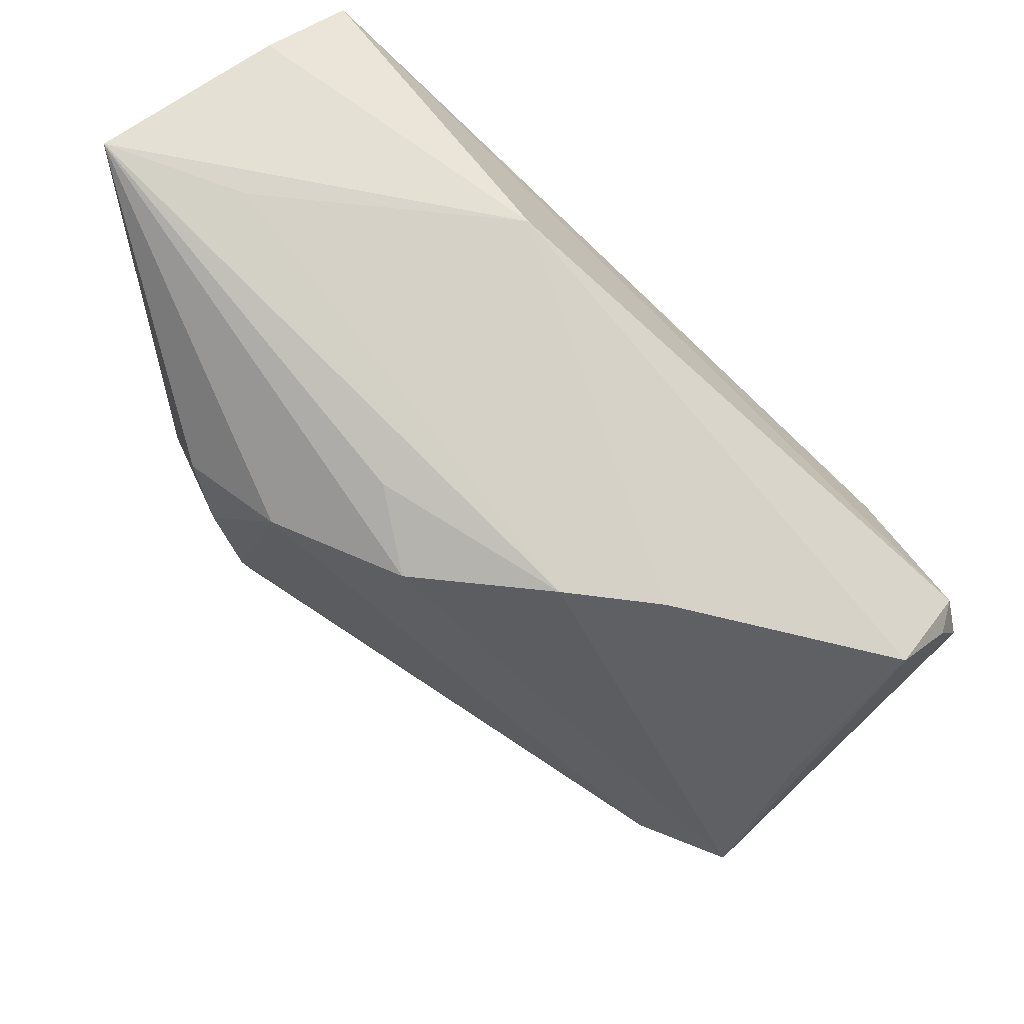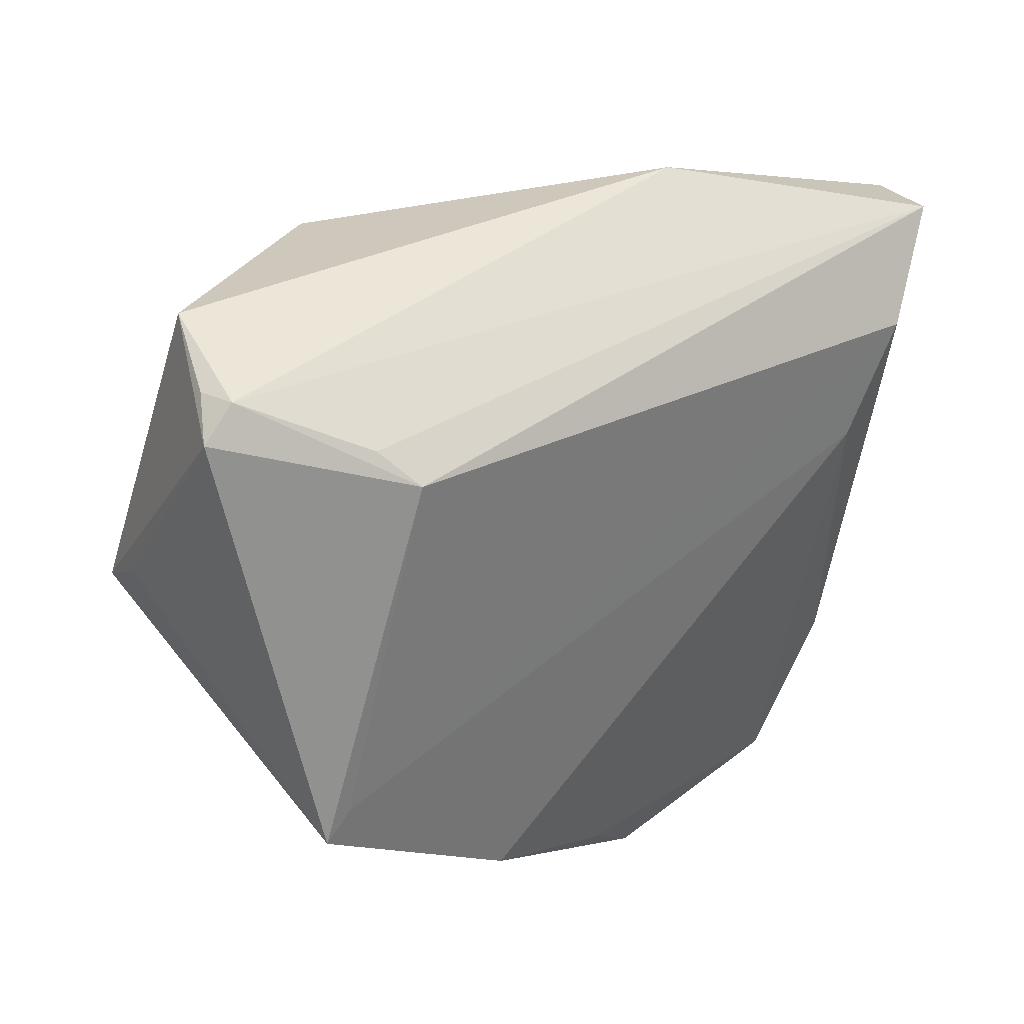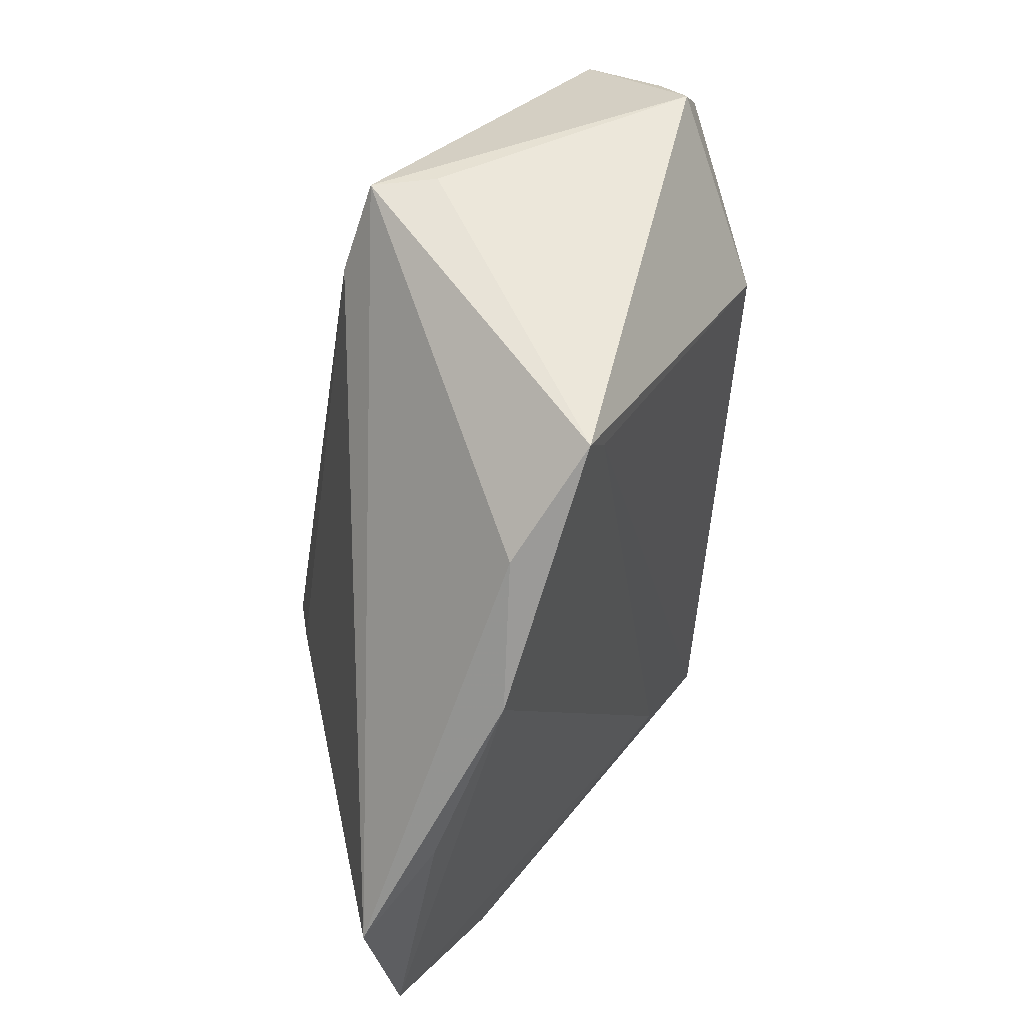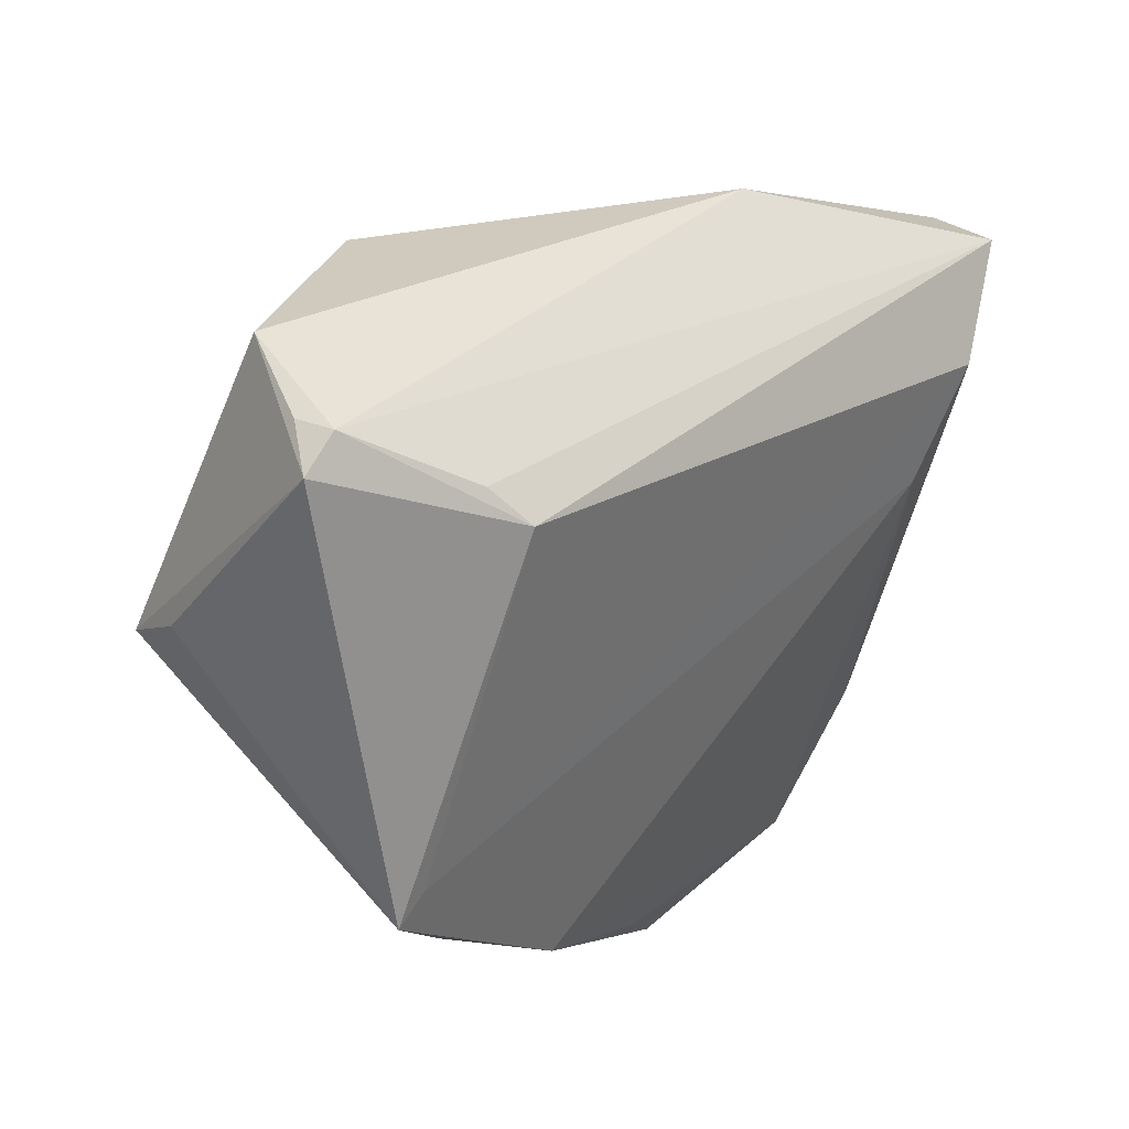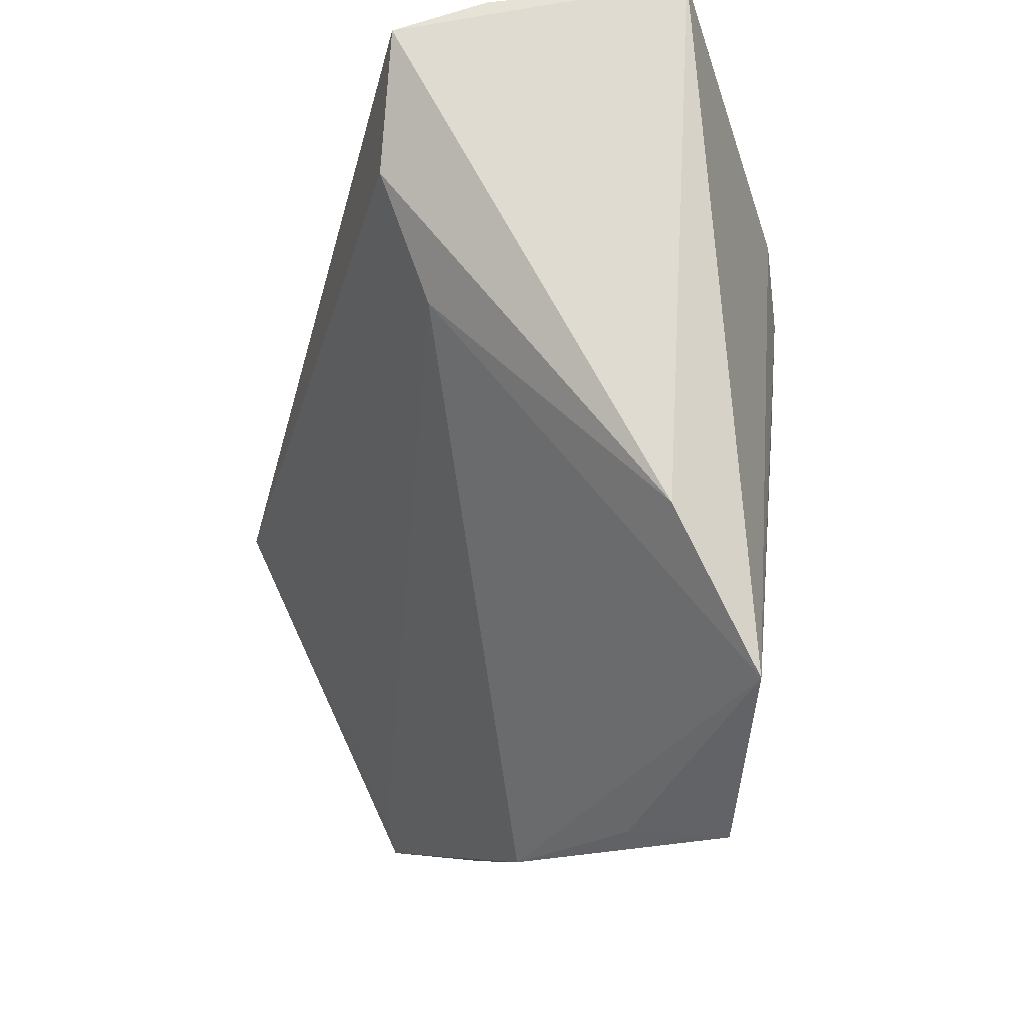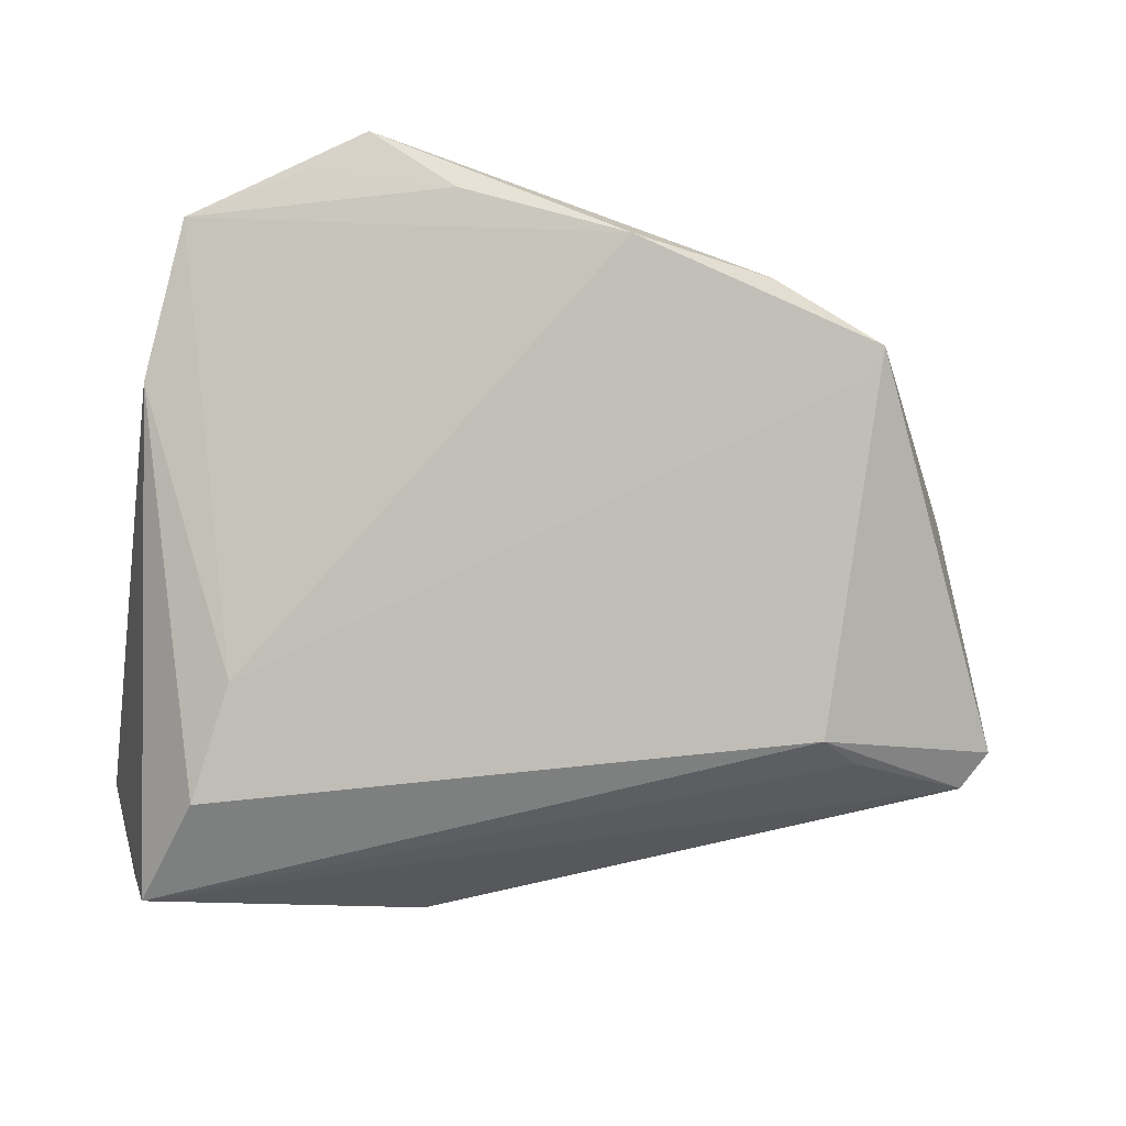
<metadata>
{"format":"obj","ext":"obj","renderer":"f3d","projection":"perspective","resolution":1024,"background":"white","views":[{"elev":72.5,"azim":37.3,"up":"+Y"},{"elev":0.8,"azim":144.6,"up":"+Y"},{"elev":-59.2,"azim":87.5,"up":"+Y"},{"elev":-0.6,"azim":135.0,"up":"+Y"},{"elev":-18.6,"azim":-106.3,"up":"+Y"},{"elev":-59.6,"azim":-9.0,"up":"+Z"}]}
</metadata>
<code>
v -0.03765 0.02206 -0.02509
v -0.01804 -0.04059 0.007403
v 0.01542 0.03404 0.01233
v -0.03452 -0.03807 0.01252
v 0.04399 -0.006208 0.009726
v -0.042 0.03615 -0.02509
v -0.01373 0.02865 0.02319
v 0.04691 0.02087 -0.006848
v 0.02888 0.003029 -0.02509
v 0.02708 -0.03177 -0.007992
v -0.04736 -0.03097 0.01092
v 0.04398 0.006008 0.00692
v -0.03456 0.04141 -0.000334
v -0.02222 0.01725 0.02455
v -0.03527 0.009304 -0.01921
v 0.01684 -0.03811 0.0009375
v -0.005493 0.03529 0.0144
v 0.02458 0.0327 0.006581
v 0.04314 -0.006655 0.01671
v -0.01968 0.001828 0.02418
v 0.04927 0.007048 -0.01691
v -0.02841 -0.04266 0.01472
v 0.0334 -0.006858 0.0194
v -0.04927 0.04266 0.004558
v -0.04927 -0.01481 0.001505
v 0.03319 0.006598 -0.02328
v -0.02514 0.02552 0.02286
v -0.01919 0.007651 0.02509
v 0.04687 0.0114 -0.01826
v 0.02896 -0.03542 -0.006409
v -0.04412 0.03982 -0.01557
v 0.0009566 -0.04094 0.0008805
v 0.001356 0.03178 0.02017
v -0.01018 0.03927 -0.0162
v 0.04832 0.01249 -0.0144
f 7 33 24
f 21 30 9
f 20 11 22
f 25 11 24
f 24 11 27
f 27 11 14
f 27 7 24
f 14 7 27
f 22 11 4
f 24 33 17
f 17 3 24
f 33 3 17
f 21 9 29
f 34 3 18
f 1 9 10
f 10 9 30
f 30 32 10
f 18 3 19
f 19 3 33
f 14 11 28
f 11 20 28
f 28 7 14
f 6 25 24
f 1 25 6
f 6 9 1
f 6 34 29
f 2 4 11
f 11 32 2
f 22 4 2
f 2 32 22
f 21 29 35
f 24 3 13
f 13 34 24
f 3 34 13
f 1 10 15
f 15 10 32
f 15 25 1
f 11 25 15
f 15 32 11
f 18 19 12
f 33 7 23
f 23 19 33
f 7 28 23
f 23 28 20
f 23 20 22
f 22 19 23
f 16 19 22
f 30 19 16
f 22 32 16
f 16 32 30
f 5 30 21
f 21 19 5
f 5 19 30
f 24 34 31
f 31 6 24
f 34 6 31
f 26 29 9
f 9 6 26
f 26 6 29
f 29 34 8
f 8 35 29
f 8 34 18
f 18 12 8
f 8 12 19
f 8 19 21
f 21 35 8

</code>
